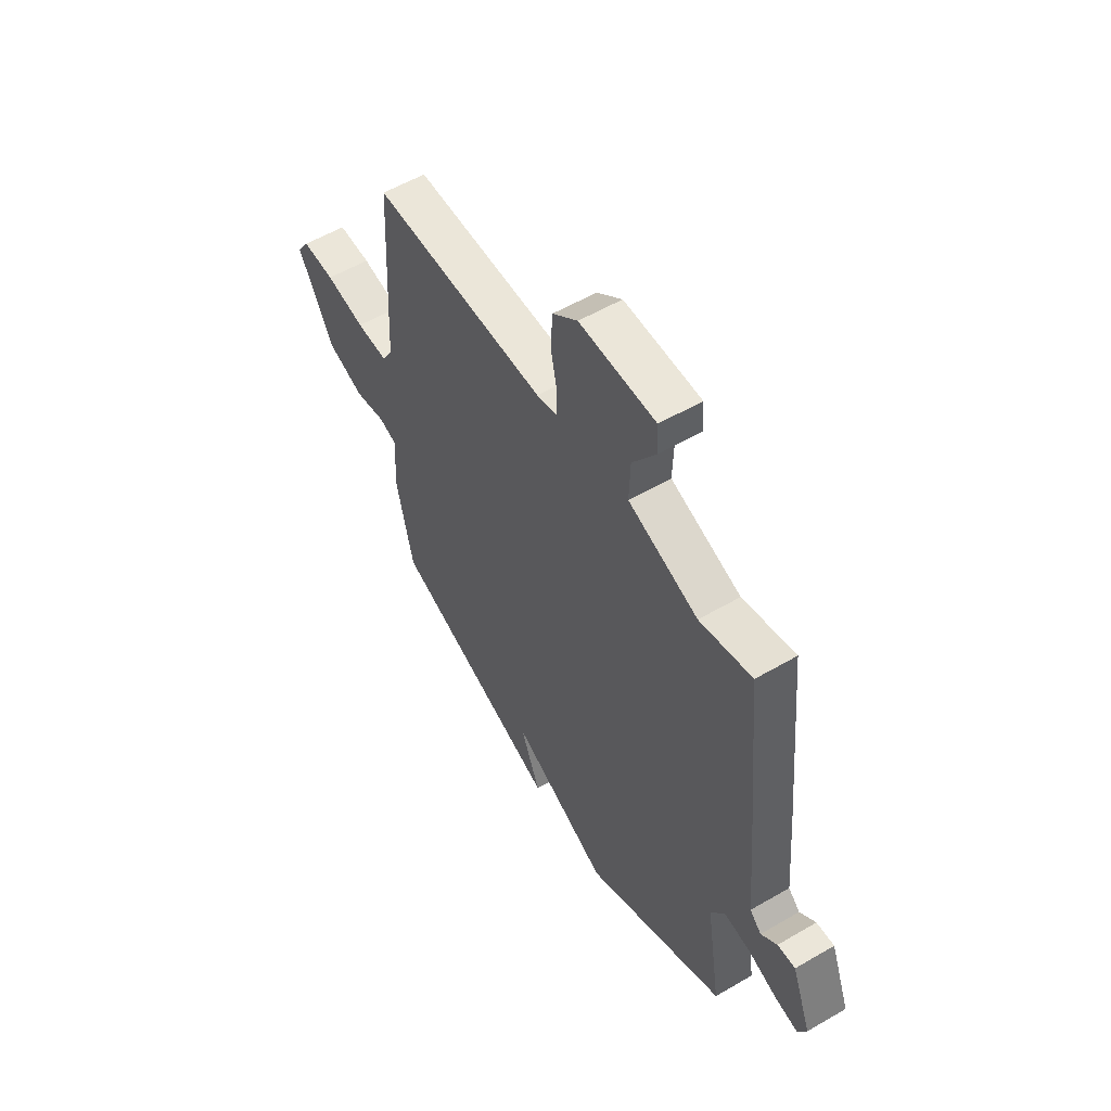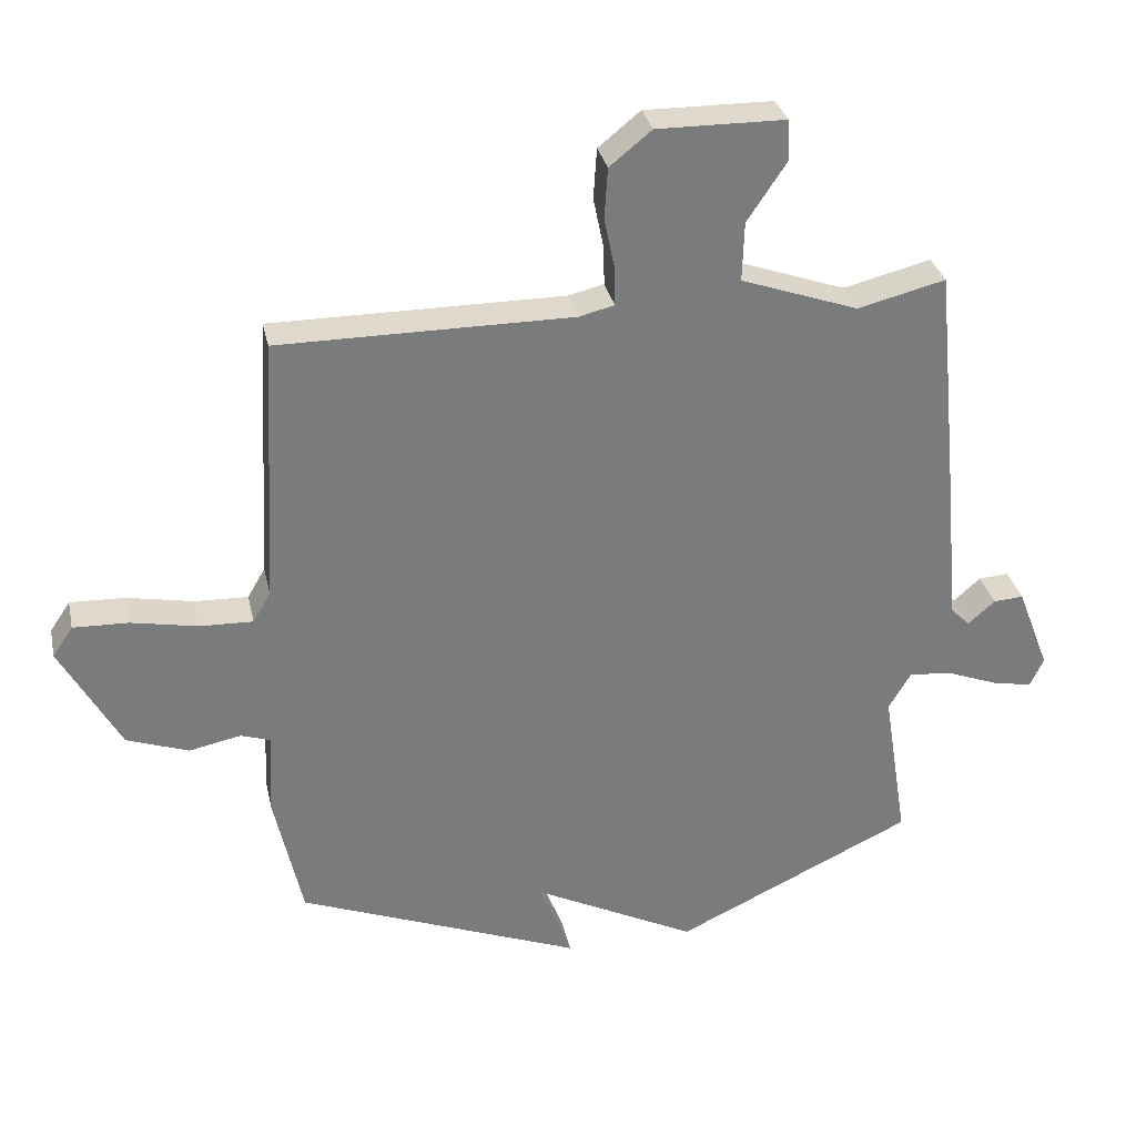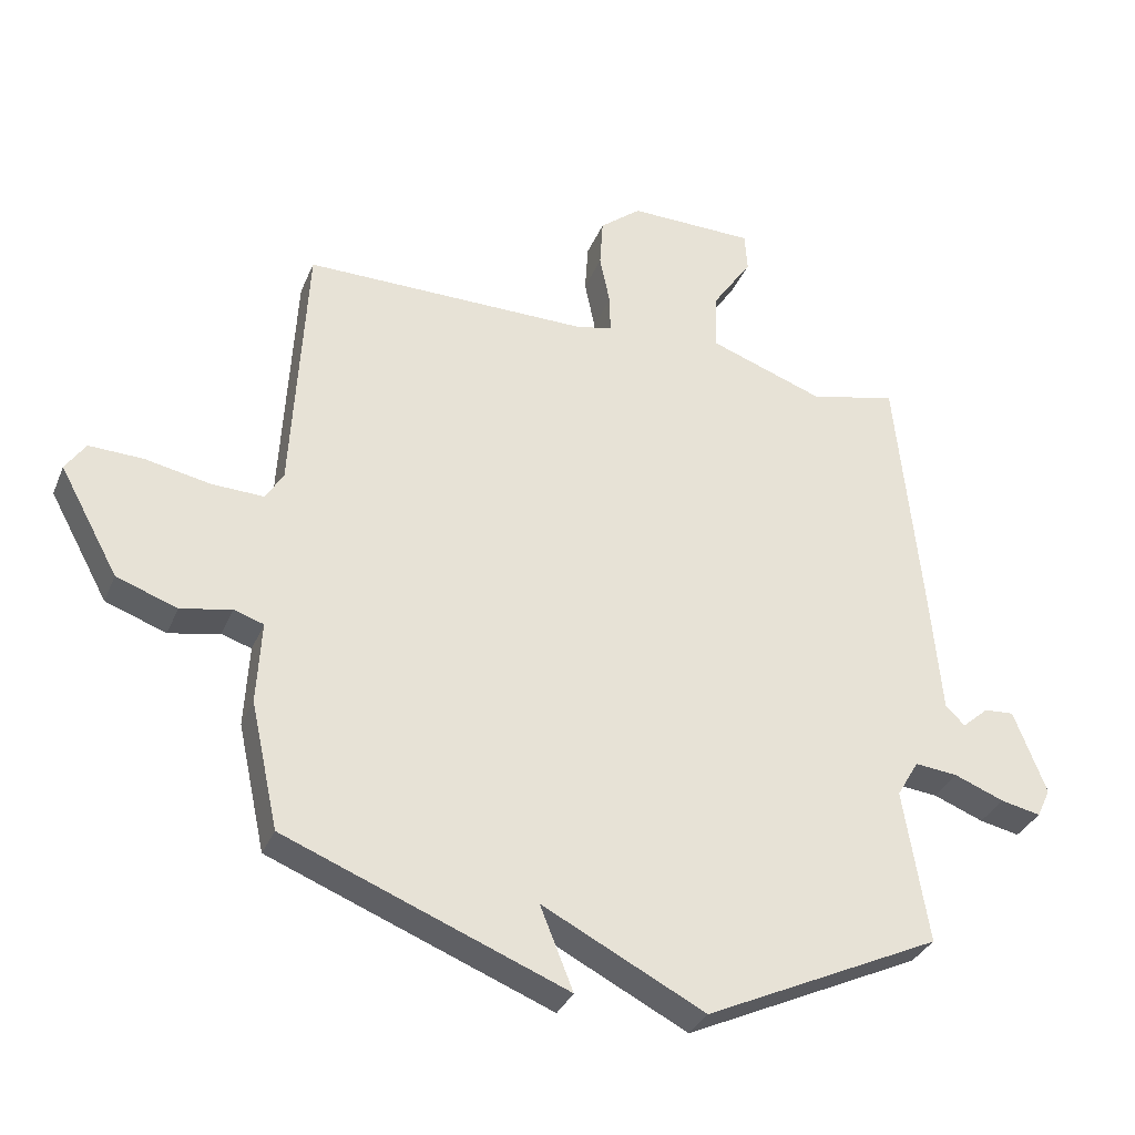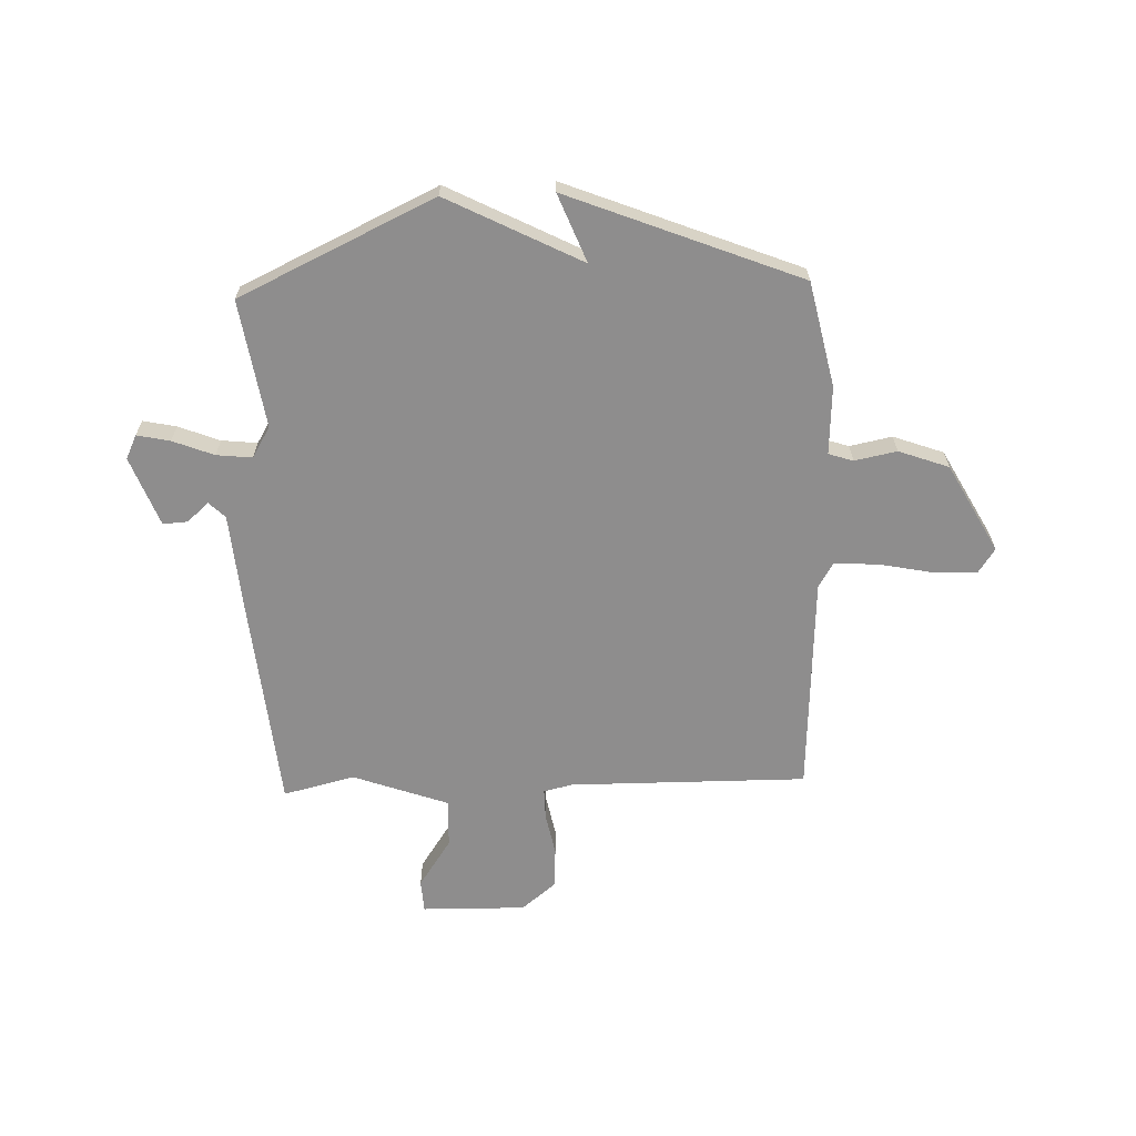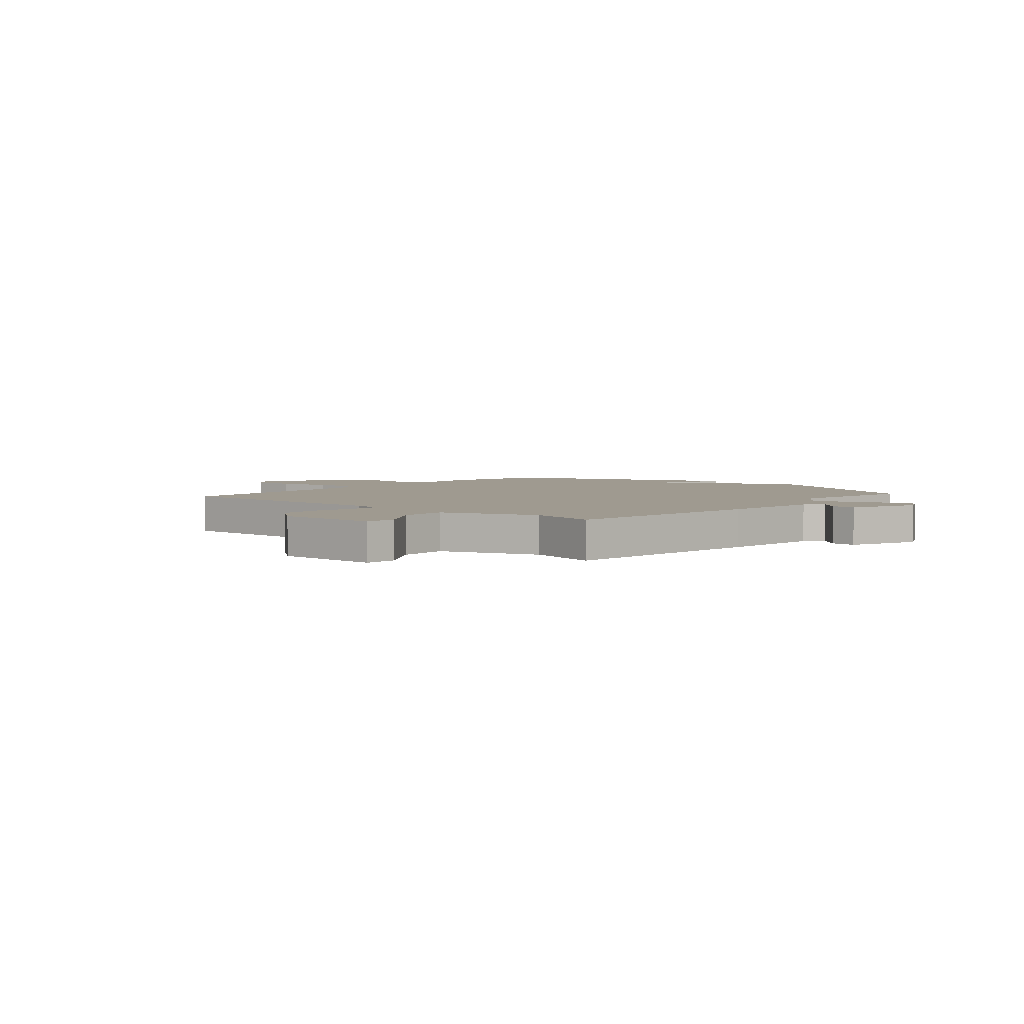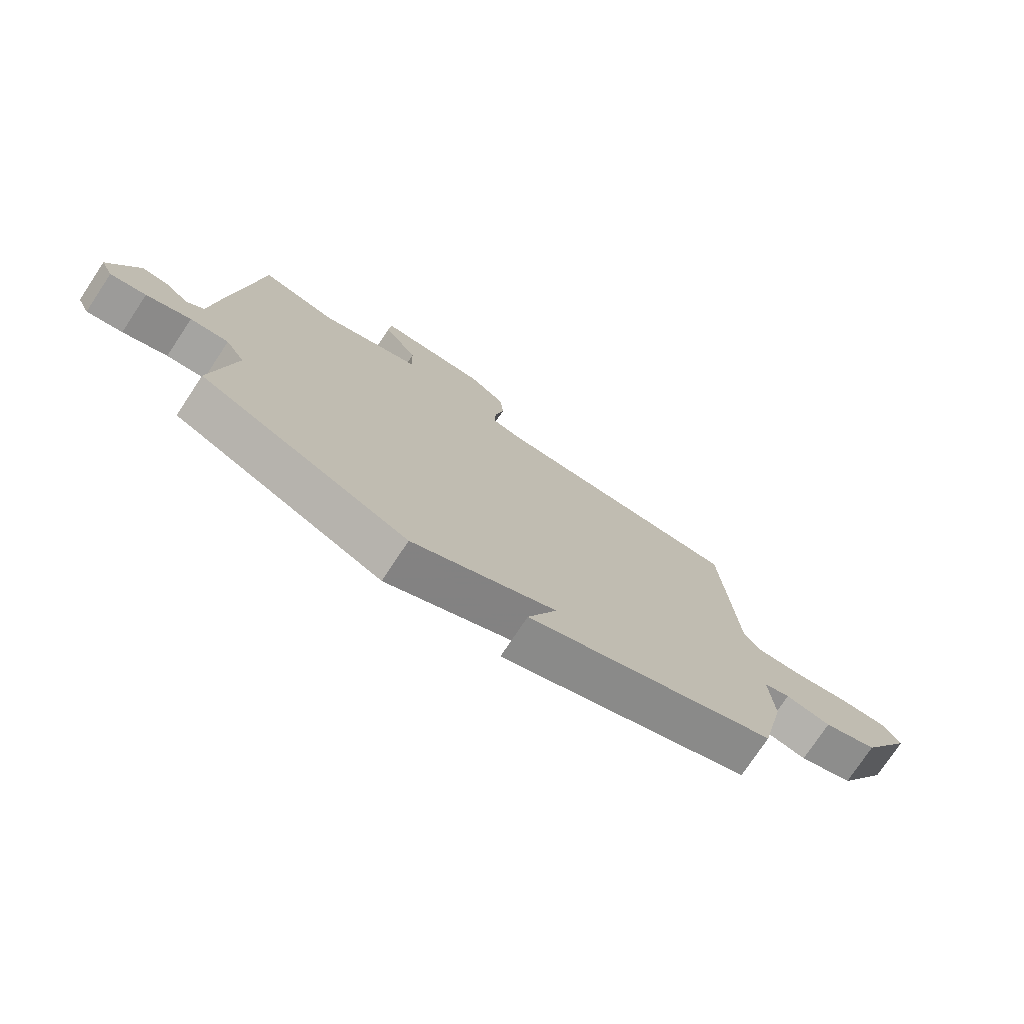
<metadata>
{"format":"obj","ext":"obj","renderer":"f3d","projection":"perspective","resolution":1024,"background":"white","views":[{"elev":56.1,"azim":58.6,"up":"+Z"},{"elev":32.0,"azim":-12.2,"up":"+Z"},{"elev":-33.4,"azim":-20.3,"up":"+Z"},{"elev":-64.7,"azim":-178.1,"up":"+Y"},{"elev":3.9,"azim":41.3,"up":"+Y"},{"elev":-76.1,"azim":146.4,"up":"+Z"}]}
</metadata>
<code>
v 0.5 0.07 0.5
v 0.539 0.07 0.106
v 0.556 0.07 -0.087
v 0.586 0.07 -0.116
v 0.627 0.07 -0.08
v 0.673 0.07 -0.077
v 0.723 0.07 -0.207
v 0.702 0.07 -0.252
v 0.64 0.07 -0.239
v 0.563 0.07 -0.209
v 0.496 0.07 -0.202
v 0.462 0.07 -0.26
v 0.5 0.07 -0.5
v 0.135 0.07 -0.672
v -0.116 0.07 -0.544
v -0.065 0.07 -0.672
v -0.5 0.07 -0.5
v -0.543 0.07 -0.303
v -0.536 0.07 -0.175
v -0.582 0.07 -0.16
v -0.661 0.07 -0.176
v -0.755 0.07 -0.142
v -0.846 0.07 0.024
v -0.815 0.07 0.07
v -0.731 0.07 0.067
v -0.63 0.07 0.047
v -0.549 0.07 0.044
v -0.522 0.07 0.09
v -0.5 0.07 0.5
v -0.054 0.07 0.498
v 0 0.07 0.511
v -0.001 0.07 0.569
v -0.017 0.07 0.648
v -0.012 0.07 0.725
v 0.052 0.07 0.777
v 0.247 0.07 0.774
v 0.251 0.07 0.713
v 0.19 0.07 0.622
v 0.187 0.07 0.531
v 0.366 0.07 0.467
v 0.5 0 0.5
v 0.539 0 0.106
v 0.556 0 -0.087
v 0.586 0 -0.116
v 0.627 0 -0.08
v 0.673 0 -0.077
v 0.723 0 -0.207
v 0.702 0 -0.252
v 0.64 0 -0.239
v 0.563 0 -0.209
v 0.496 0 -0.202
v 0.462 0 -0.26
v 0.5 0 -0.5
v 0.135 0 -0.672
v -0.116 0 -0.544
v -0.065 0 -0.672
v -0.5 0 -0.5
v -0.543 0 -0.303
v -0.536 0 -0.175
v -0.582 0 -0.16
v -0.661 0 -0.176
v -0.755 0 -0.142
v -0.846 0 0.024
v -0.815 0 0.07
v -0.731 0 0.067
v -0.63 0 0.047
v -0.549 0 0.044
v -0.522 0 0.09
v -0.5 0 0.5
v -0.054 0 0.498
v 0 0 0.511
v -0.001 0 0.569
v -0.017 0 0.648
v -0.012 0 0.725
v 0.052 0 0.777
v 0.247 0 0.774
v 0.251 0 0.713
v 0.19 0 0.622
v 0.187 0 0.531
v 0.366 0 0.467
f 36 37 38
f 35 36 38
f 34 35 38
f 33 34 38
f 32 33 38
f 31 32 38 39
f 30 31 39 40
f 28 29 30 40
f 24 25 26
f 23 24 26
f 22 23 26
f 21 22 26
f 20 21 26
f 19 20 26 27
f 17 18 19
f 16 17 19
f 15 16 19
f 19 27 28
f 15 19 28
f 14 15 28
f 13 14 28
f 12 13 28
f 8 9 10
f 7 8 10
f 6 7 10
f 5 6 10
f 4 5 10
f 3 4 10 11
f 12 28 40
f 11 12 40
f 3 11 40
f 2 3 40
f 1 2 40
f 78 77 76
f 78 76 75
f 78 75 74
f 78 74 73
f 78 73 72
f 79 78 72 71
f 80 79 71 70
f 80 70 69 68
f 66 65 64
f 66 64 63
f 66 63 62
f 66 62 61
f 66 61 60
f 67 66 60 59
f 59 58 57
f 59 57 56
f 59 56 55
f 68 67 59
f 68 59 55
f 68 55 54
f 68 54 53
f 68 53 52
f 50 49 48
f 50 48 47
f 50 47 46
f 50 46 45
f 50 45 44
f 51 50 44 43
f 80 68 52
f 80 52 51
f 80 51 43
f 80 43 42
f 80 42 41
f 1 41 42 2
f 2 42 43 3
f 3 43 44 4
f 4 44 45 5
f 5 45 46 6
f 6 46 47 7
f 7 47 48 8
f 8 48 49 9
f 9 49 50 10
f 10 50 51 11
f 11 51 52 12
f 12 52 53 13
f 13 53 54 14
f 14 54 55 15
f 15 55 56 16
f 16 56 57 17
f 17 57 58 18
f 18 58 59 19
f 19 59 60 20
f 20 60 61 21
f 21 61 62 22
f 22 62 63 23
f 23 63 64 24
f 24 64 65 25
f 25 65 66 26
f 26 66 67 27
f 27 67 68 28
f 28 68 69 29
f 29 69 70 30
f 30 70 71 31
f 31 71 72 32
f 32 72 73 33
f 33 73 74 34
f 34 74 75 35
f 35 75 76 36
f 36 76 77 37
f 37 77 78 38
f 38 78 79 39
f 39 79 80 40
f 40 80 41 1

</code>
